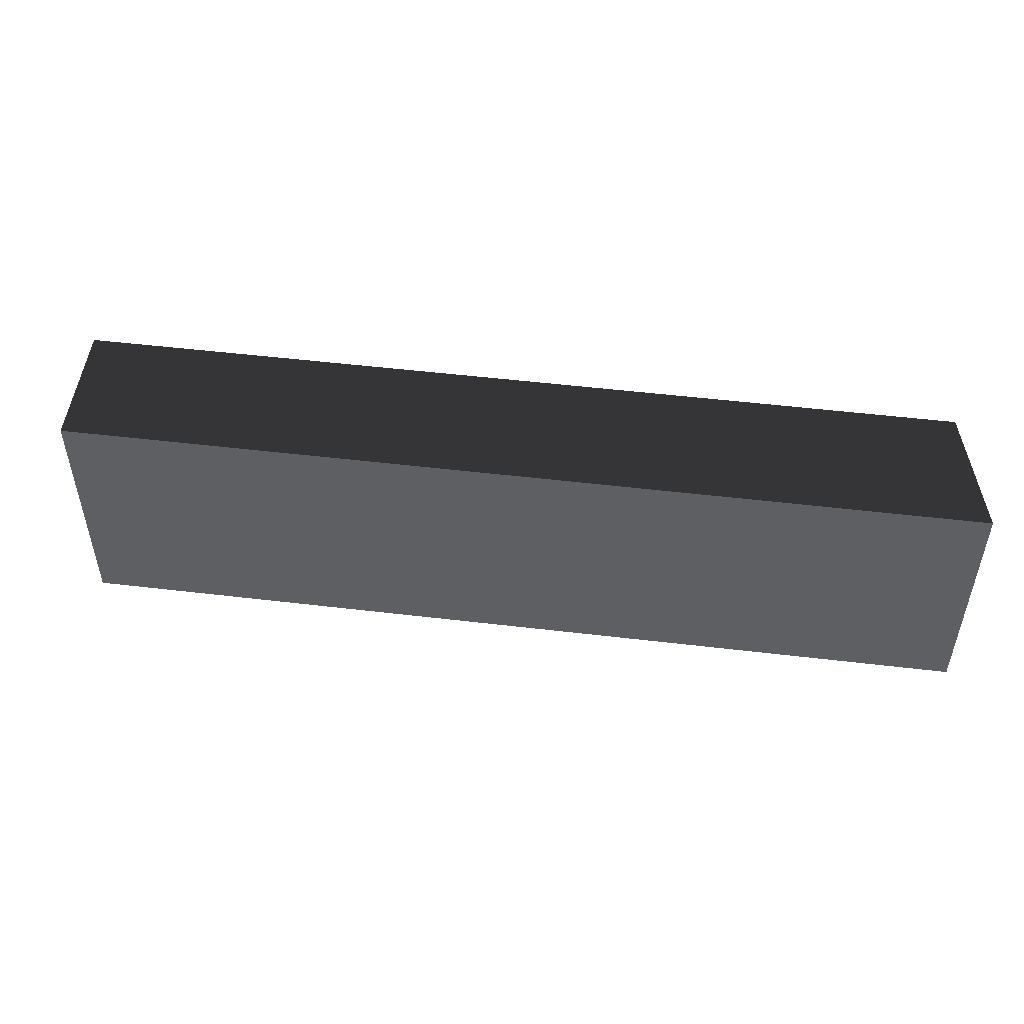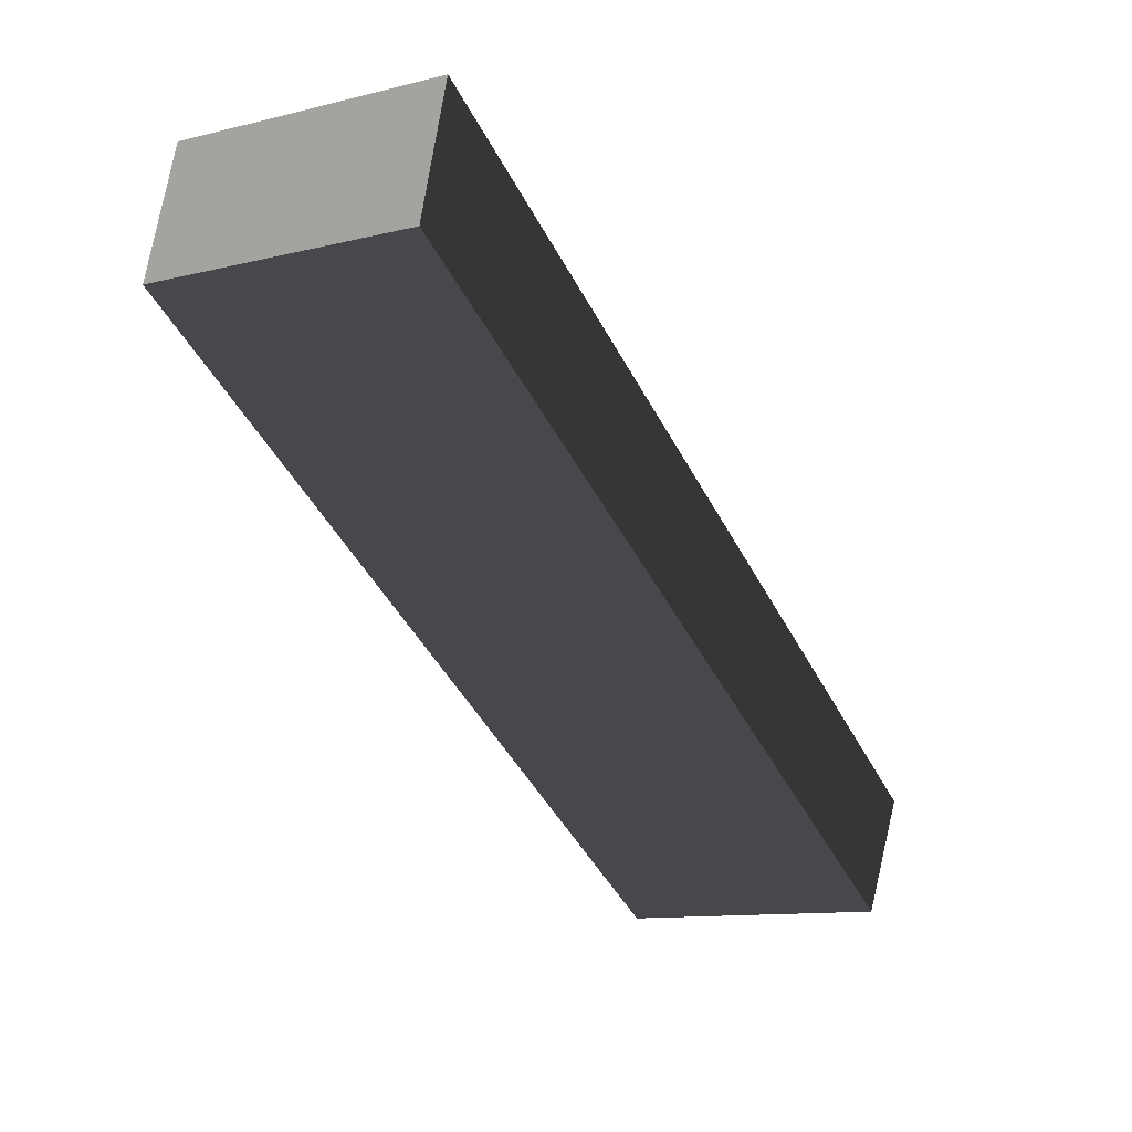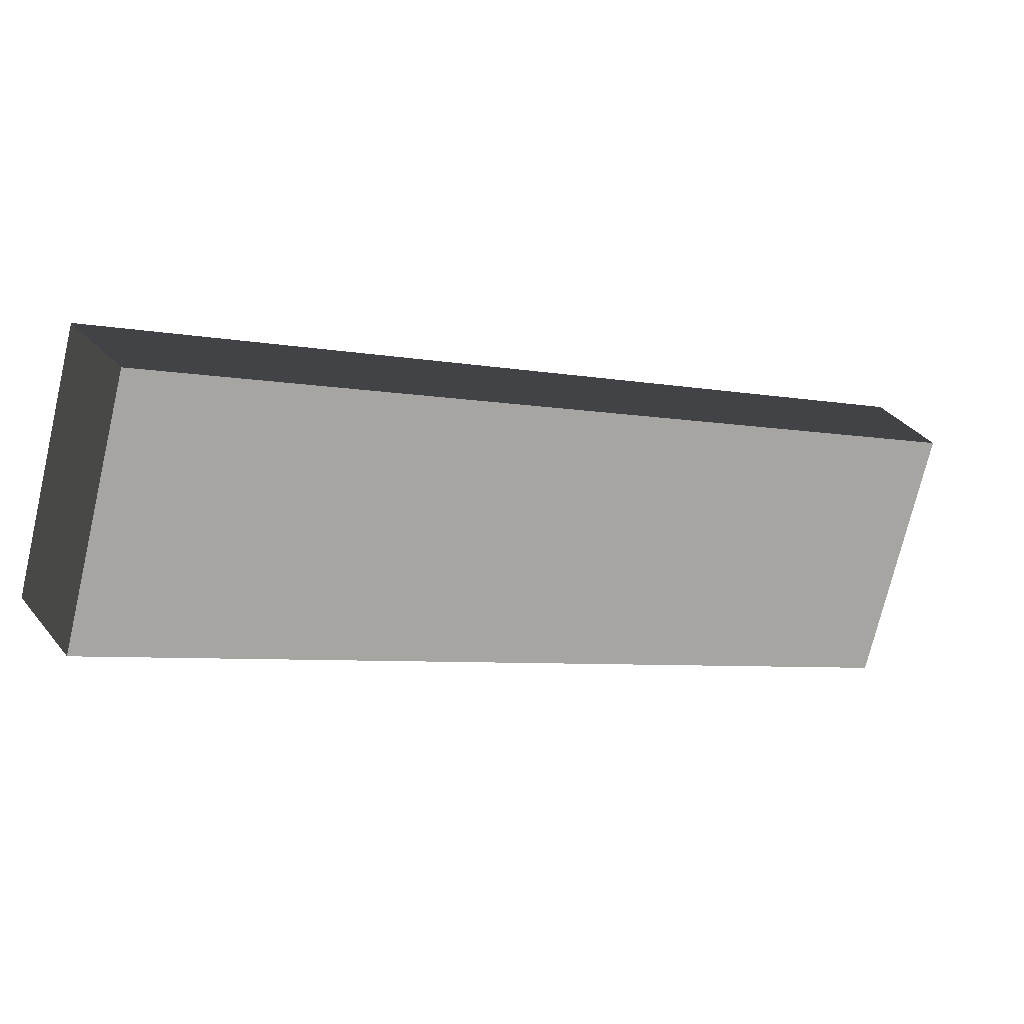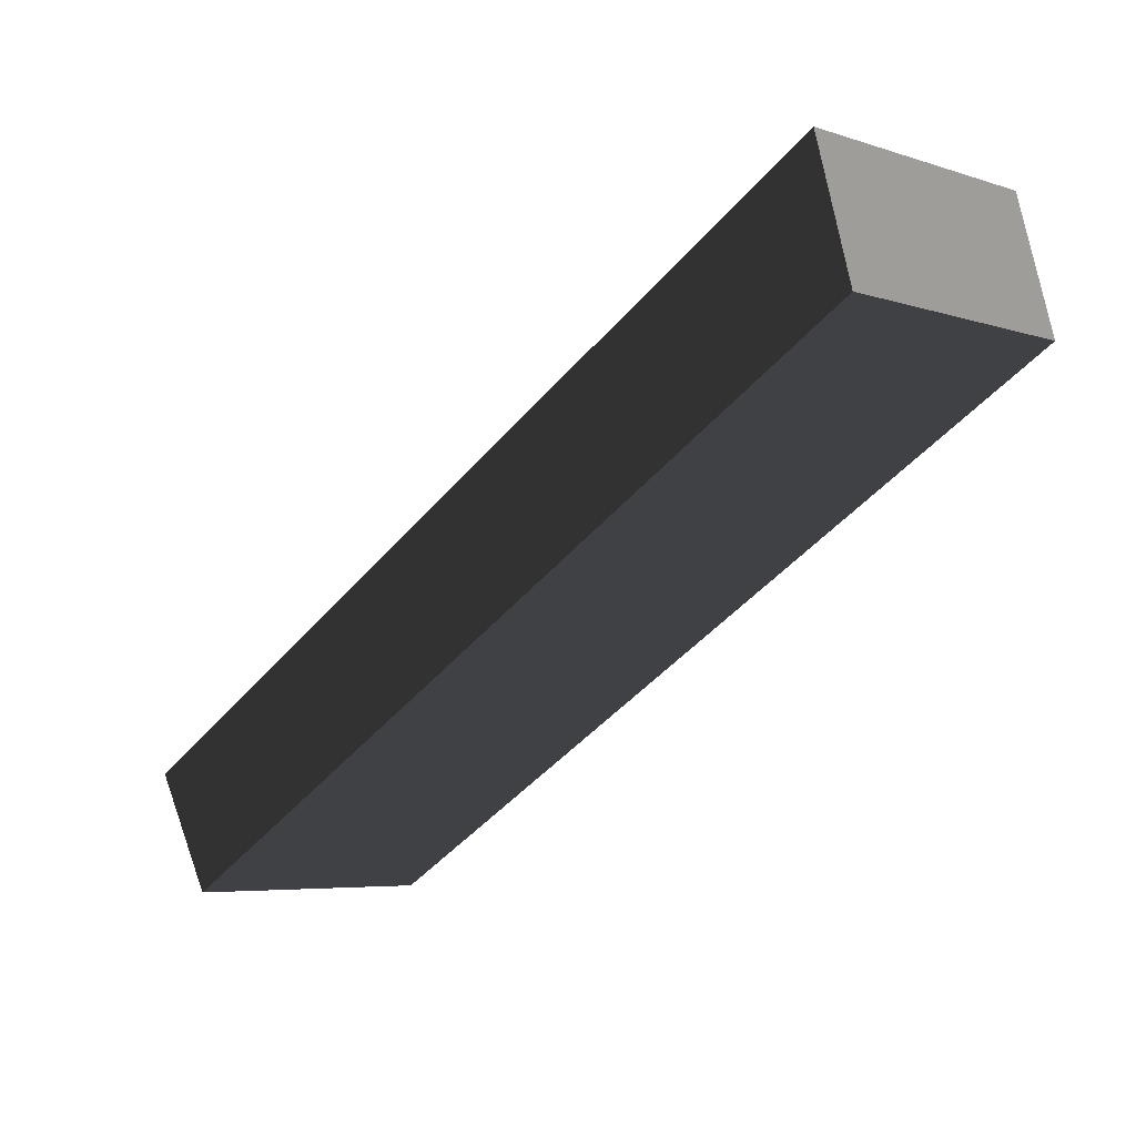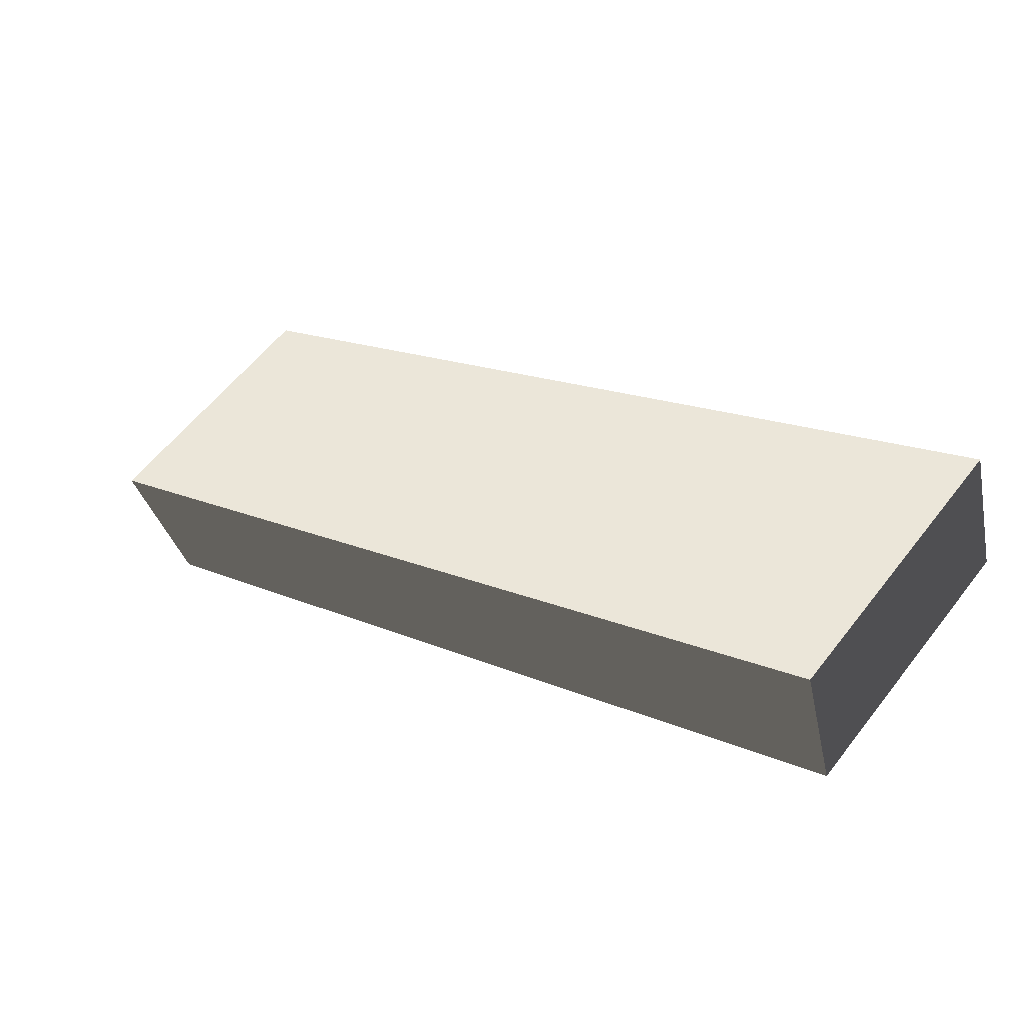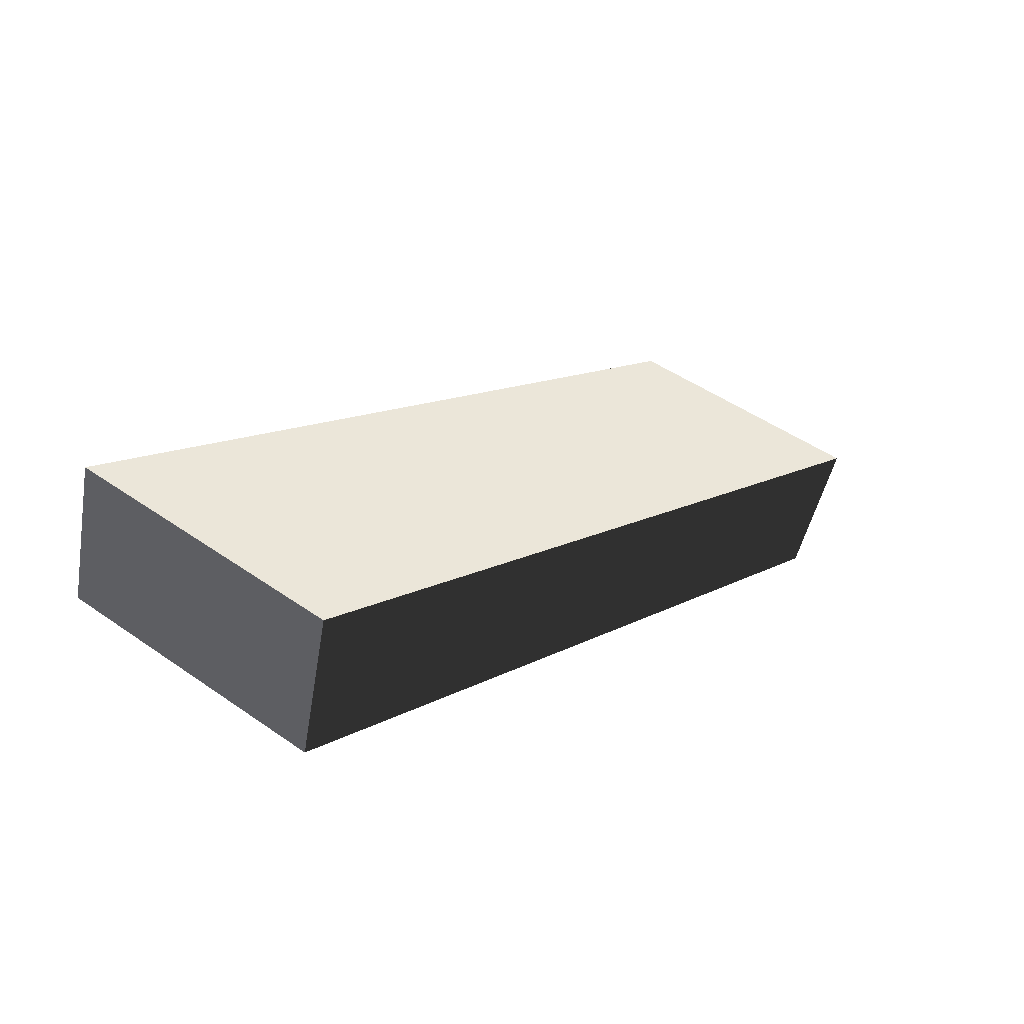
<metadata>
{"format":"obj","ext":"obj","renderer":"f3d","projection":"perspective","resolution":1024,"background":"white","views":[{"elev":51.1,"azim":157.4,"up":"+Z"},{"elev":-11.5,"azim":-59.3,"up":"+Y"},{"elev":-73.7,"azim":166.7,"up":"+Y"},{"elev":-5.7,"azim":-134.6,"up":"+Y"},{"elev":57.6,"azim":-142.7,"up":"+Y"},{"elev":46.8,"azim":-51.4,"up":"+Y"}]}
</metadata>
<code>
o RampBrace__130604__temp_RampBrace__130604_.128
v 0.1418 -0.1109 0.05
v 0.1668 -0.06763 0.05
v 0.1668 -0.06764 -0.05
v 0.1418 -0.1109 -0.05
v -0.1478 0.114 -0.05
v -0.1611 0.06399 -0.05
v -0.1478 0.114 0.05
v -0.1611 0.06399 0.05
f 4 3 2 1
f 4 6 5 3
f 5 6 8 7
f 5 7 2 3
f 8 1 2 7
f 8 6 4 1

</code>
